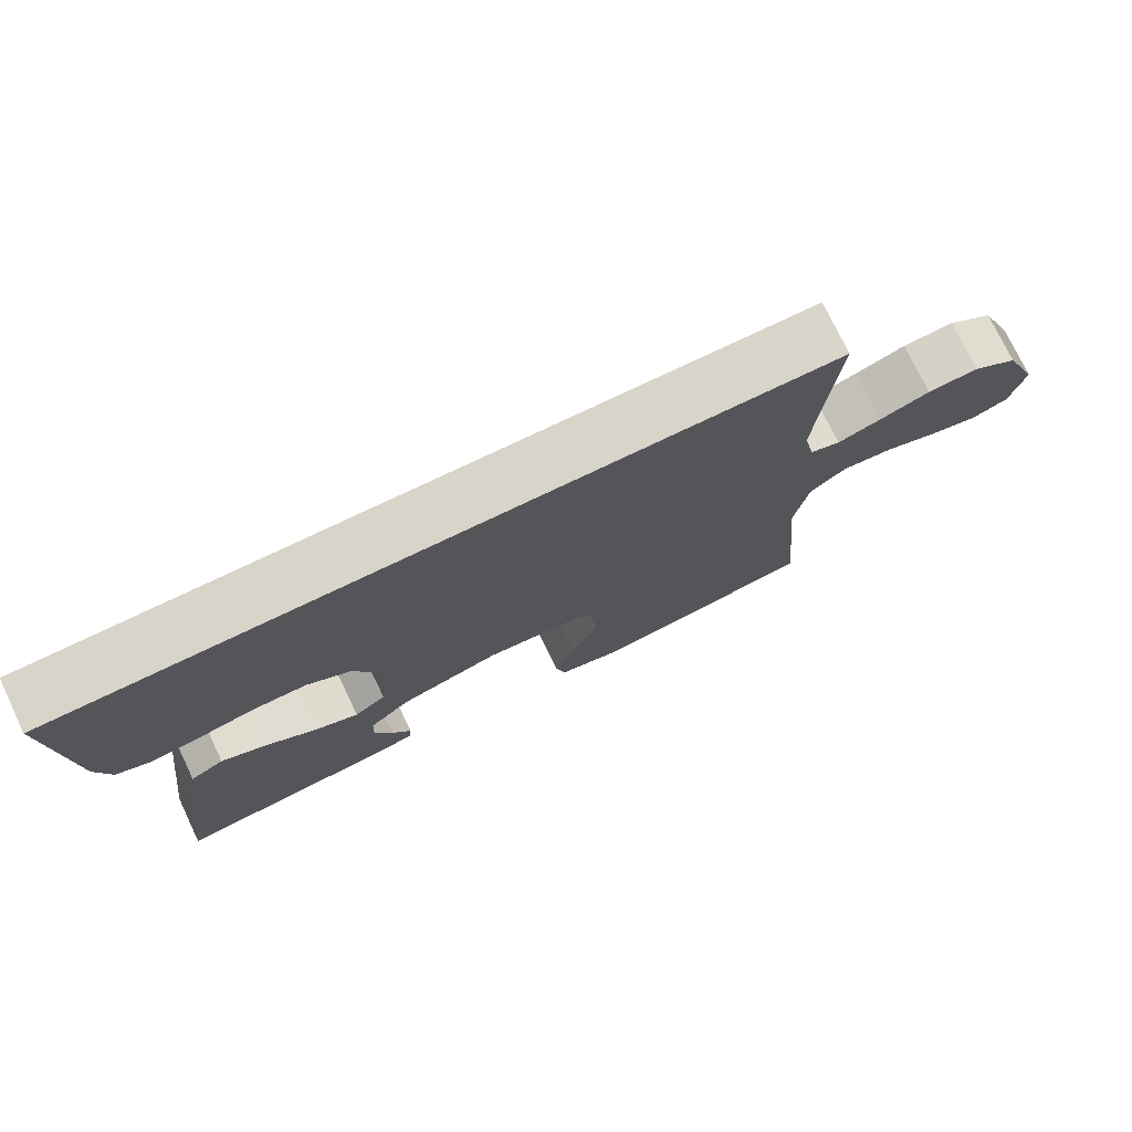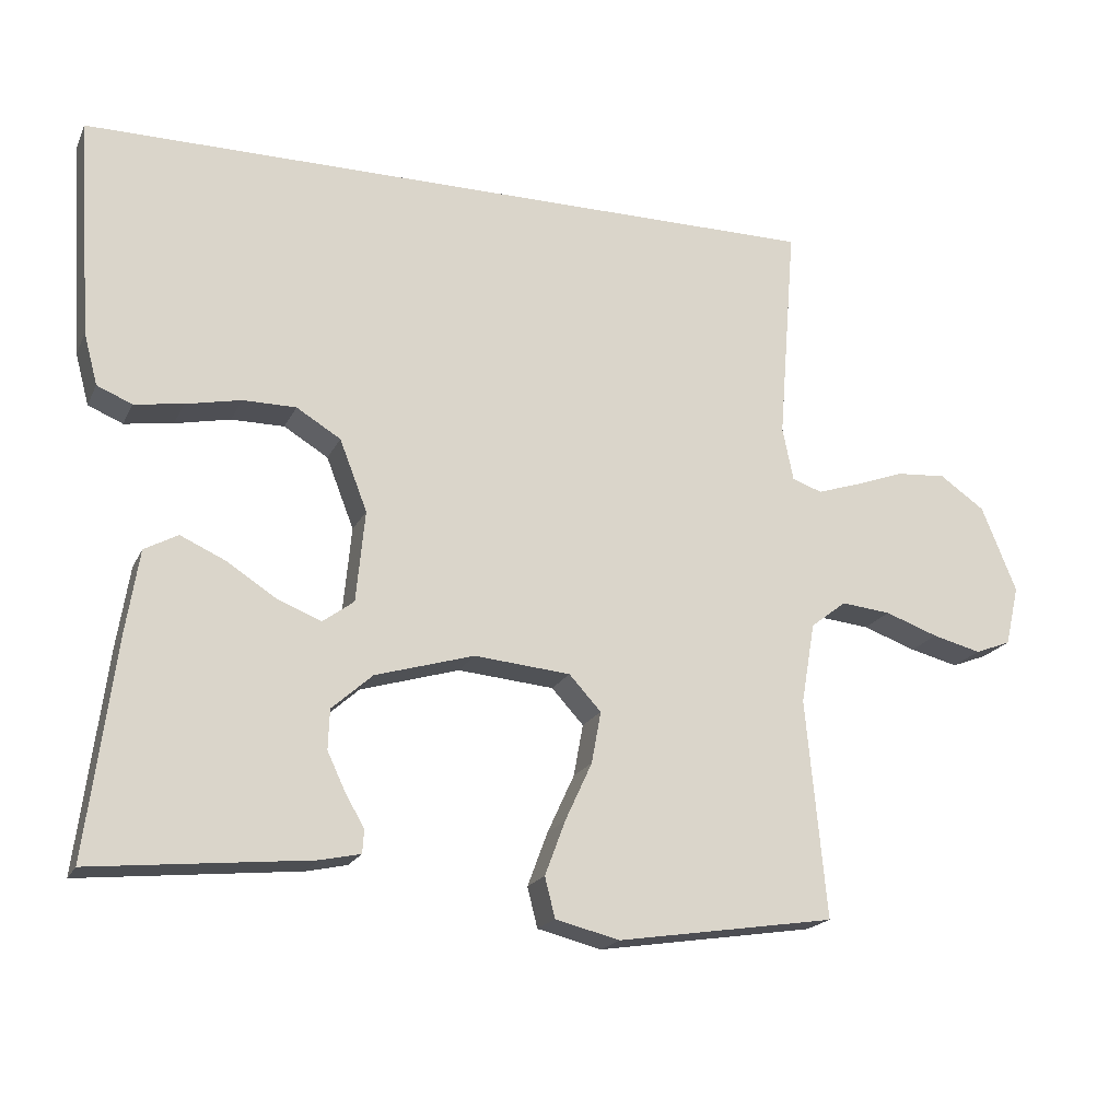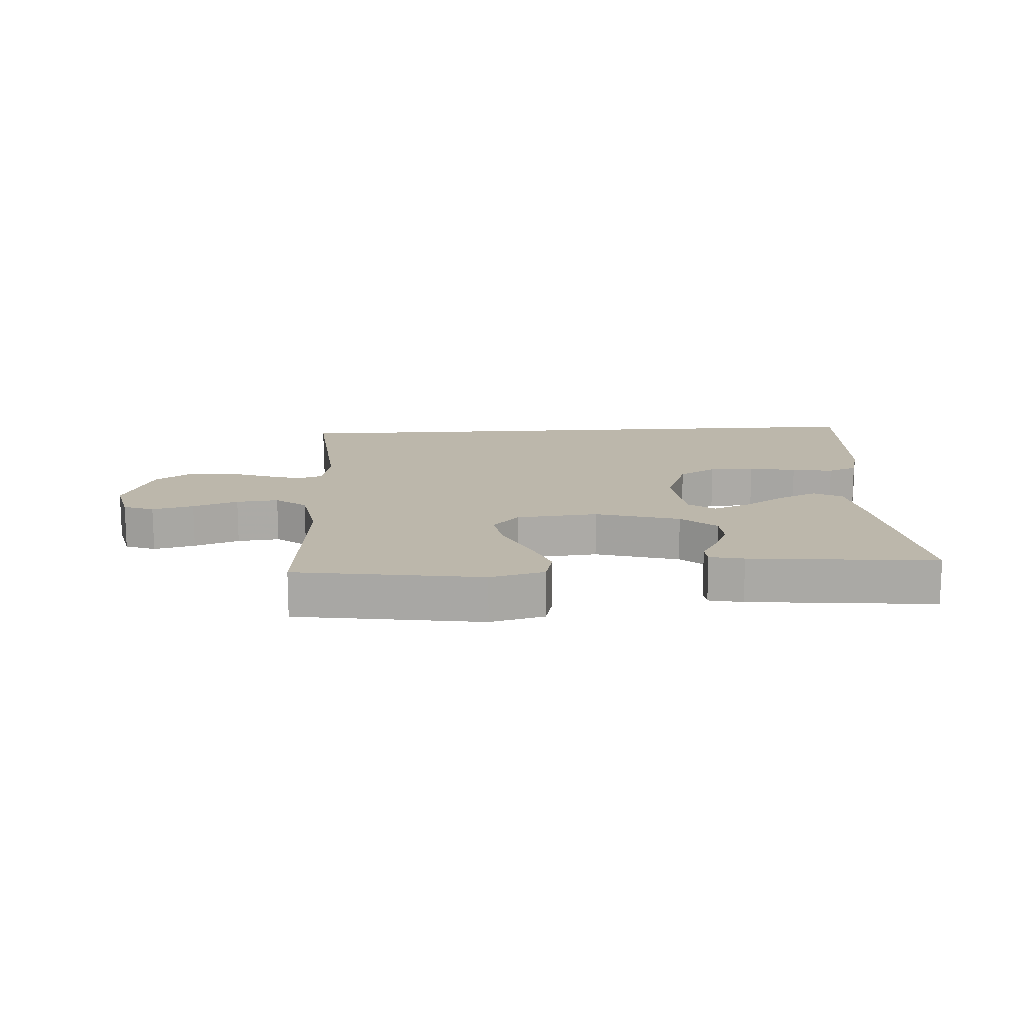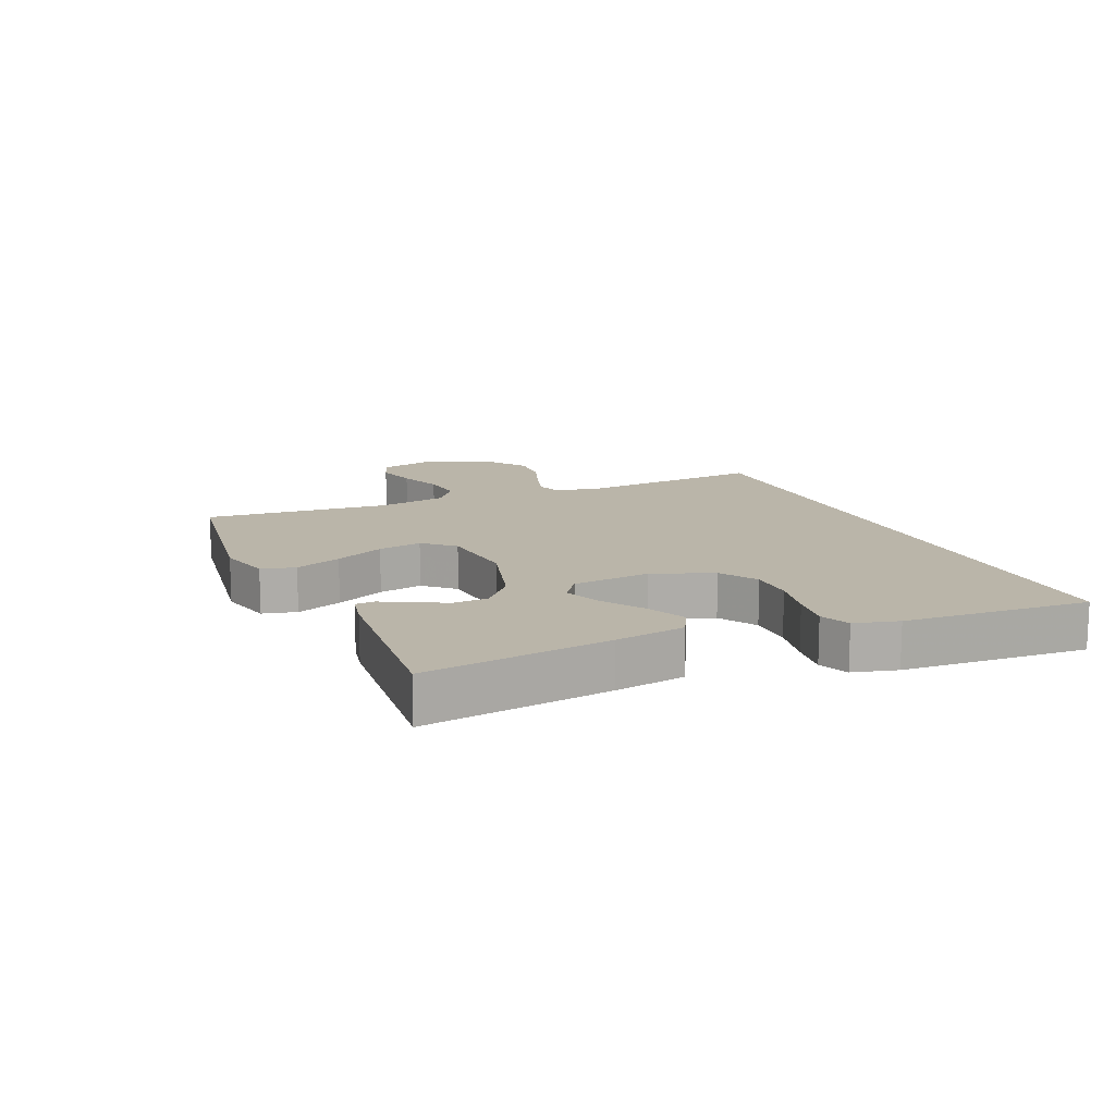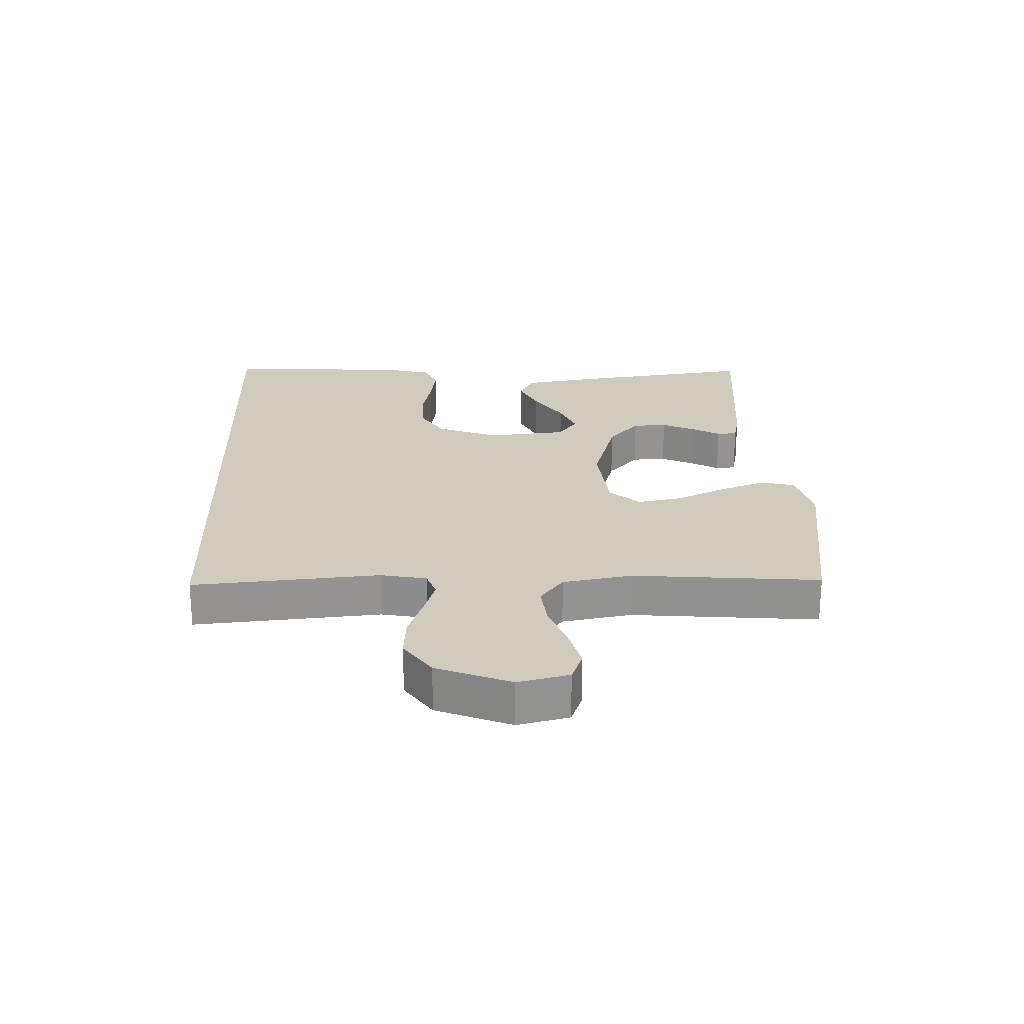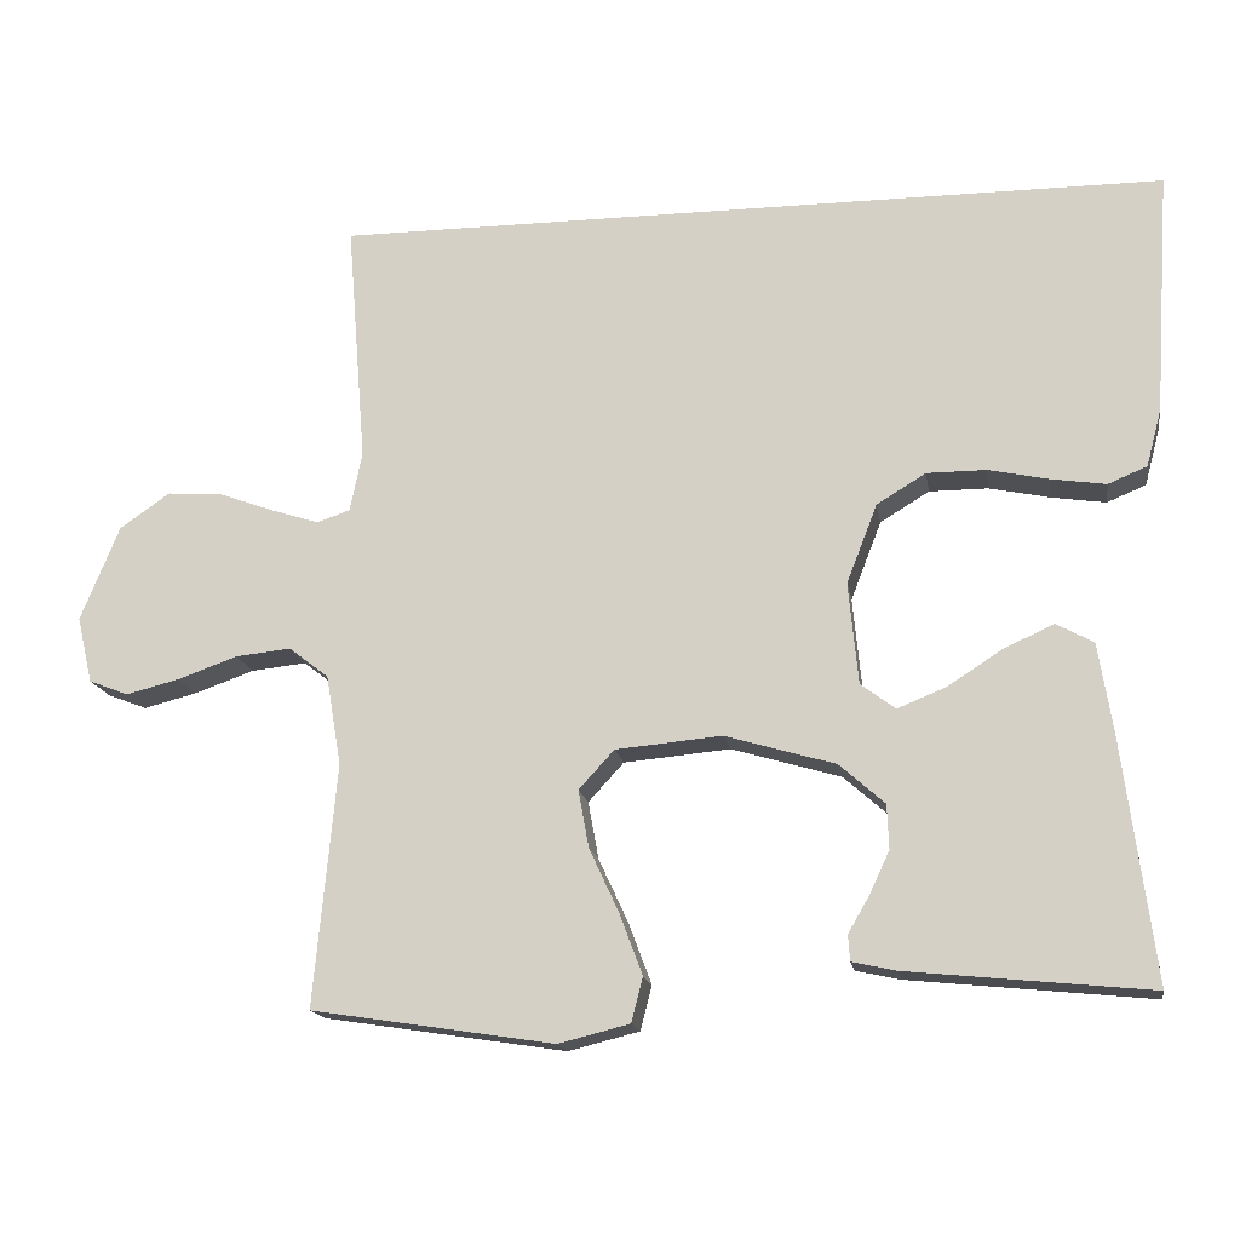
<metadata>
{"format":"obj","ext":"obj","renderer":"f3d","projection":"perspective","resolution":1024,"background":"white","views":[{"elev":75.5,"azim":-25.6,"up":"+Z"},{"elev":-19.3,"azim":-19.4,"up":"+Z"},{"elev":14.4,"azim":176.3,"up":"+Y"},{"elev":13.5,"azim":-113.8,"up":"+Y"},{"elev":23.6,"azim":87.7,"up":"+Y"},{"elev":-16.1,"azim":-170.8,"up":"+Z"}]}
</metadata>
<code>
v 0.478 0.07 0.5
v 0.454 0.07 0.2
v 0.469 0.07 0.126
v 0.51 0.07 0.112
v 0.569 0.07 0.131
v 0.637 0.07 0.156
v 0.706 0.07 0.161
v 0.768 0.07 0.118
v 0.816 0.07 0
v 0.797 0.07 -0.082
v 0.748 0.07 -0.101
v 0.681 0.07 -0.084
v 0.608 0.07 -0.058
v 0.54 0.07 -0.051
v 0.491 0.07 -0.089
v 0.472 0.07 -0.2
v 0.5 0.07 -0.5
v 0.2 0.07 -0.546
v 0.112 0.07 -0.524
v 0.098 0.07 -0.469
v 0.126 0.07 -0.394
v 0.163 0.07 -0.314
v 0.176 0.07 -0.243
v 0.132 0.07 -0.195
v 0 0.07 -0.183
v -0.136 0.07 -0.223
v -0.192 0.07 -0.273
v -0.194 0.07 -0.328
v -0.169 0.07 -0.381
v -0.143 0.07 -0.426
v -0.145 0.07 -0.458
v -0.2 0.07 -0.47
v -0.5 0.07 -0.5
v -0.461 0.07 -0.2
v -0.443 0.07 -0.087
v -0.397 0.07 -0.062
v -0.335 0.07 -0.09
v -0.267 0.07 -0.134
v -0.207 0.07 -0.158
v -0.164 0.07 -0.126
v -0.152 0.07 0
v -0.19 0.07 0.098
v -0.251 0.07 0.135
v -0.324 0.07 0.135
v -0.4 0.07 0.119
v -0.467 0.07 0.109
v -0.515 0.07 0.129
v -0.534 0.07 0.2
v -0.554 0.07 0.5
v 0.478 0 0.5
v 0.454 0 0.2
v 0.469 0 0.126
v 0.51 0 0.112
v 0.569 0 0.131
v 0.637 0 0.156
v 0.706 0 0.161
v 0.768 0 0.118
v 0.816 0 0
v 0.797 0 -0.082
v 0.748 0 -0.101
v 0.681 0 -0.084
v 0.608 0 -0.058
v 0.54 0 -0.051
v 0.491 0 -0.089
v 0.472 0 -0.2
v 0.5 0 -0.5
v 0.2 0 -0.546
v 0.112 0 -0.524
v 0.098 0 -0.469
v 0.126 0 -0.394
v 0.163 0 -0.314
v 0.176 0 -0.243
v 0.132 0 -0.195
v 0 0 -0.183
v -0.136 0 -0.223
v -0.192 0 -0.273
v -0.194 0 -0.328
v -0.169 0 -0.381
v -0.143 0 -0.426
v -0.145 0 -0.458
v -0.2 0 -0.47
v -0.5 0 -0.5
v -0.461 0 -0.2
v -0.443 0 -0.087
v -0.397 0 -0.062
v -0.335 0 -0.09
v -0.267 0 -0.134
v -0.207 0 -0.158
v -0.164 0 -0.126
v -0.152 0 0
v -0.19 0 0.098
v -0.251 0 0.135
v -0.324 0 0.135
v -0.4 0 0.119
v -0.467 0 0.109
v -0.515 0 0.129
v -0.534 0 0.2
v -0.554 0 0.5
f 48 49 1 2
f 44 45 46 47
f 44 47 48 2
f 35 36 37 38
f 35 38 39
f 34 35 39
f 33 34 39
f 29 30 31 32
f 28 29 32 33
f 27 28 33 39
f 19 20 21 22
f 17 18 19 22
f 16 17 22 23
f 15 16 23 24
f 10 11 12 13
f 8 9 10 13
f 8 13 14
f 5 6 7 8
f 4 5 8 14
f 3 4 14 15
f 43 44 2
f 42 43 2 3
f 41 42 3 15
f 40 41 15 24
f 26 27 39 40
f 25 26 40
f 24 25 40
f 51 50 98 97
f 96 95 94 93
f 51 97 96 93
f 87 86 85 84
f 88 87 84
f 88 84 83
f 88 83 82
f 81 80 79 78
f 82 81 78 77
f 88 82 77 76
f 71 70 69 68
f 71 68 67 66
f 72 71 66 65
f 73 72 65 64
f 62 61 60 59
f 62 59 58 57
f 63 62 57
f 57 56 55 54
f 63 57 54 53
f 64 63 53 52
f 51 93 92
f 52 51 92 91
f 64 52 91 90
f 73 64 90 89
f 89 88 76 75
f 89 75 74
f 89 74 73
f 1 50 51 2
f 2 51 52 3
f 3 52 53 4
f 4 53 54 5
f 5 54 55 6
f 6 55 56 7
f 7 56 57 8
f 8 57 58 9
f 9 58 59 10
f 10 59 60 11
f 11 60 61 12
f 12 61 62 13
f 13 62 63 14
f 14 63 64 15
f 15 64 65 16
f 16 65 66 17
f 17 66 67 18
f 18 67 68 19
f 19 68 69 20
f 20 69 70 21
f 21 70 71 22
f 22 71 72 23
f 23 72 73 24
f 24 73 74 25
f 25 74 75 26
f 26 75 76 27
f 27 76 77 28
f 28 77 78 29
f 29 78 79 30
f 30 79 80 31
f 31 80 81 32
f 32 81 82 33
f 33 82 83 34
f 34 83 84 35
f 35 84 85 36
f 36 85 86 37
f 37 86 87 38
f 38 87 88 39
f 39 88 89 40
f 40 89 90 41
f 41 90 91 42
f 42 91 92 43
f 43 92 93 44
f 44 93 94 45
f 45 94 95 46
f 46 95 96 47
f 47 96 97 48
f 48 97 98 49
f 49 98 50 1

</code>
